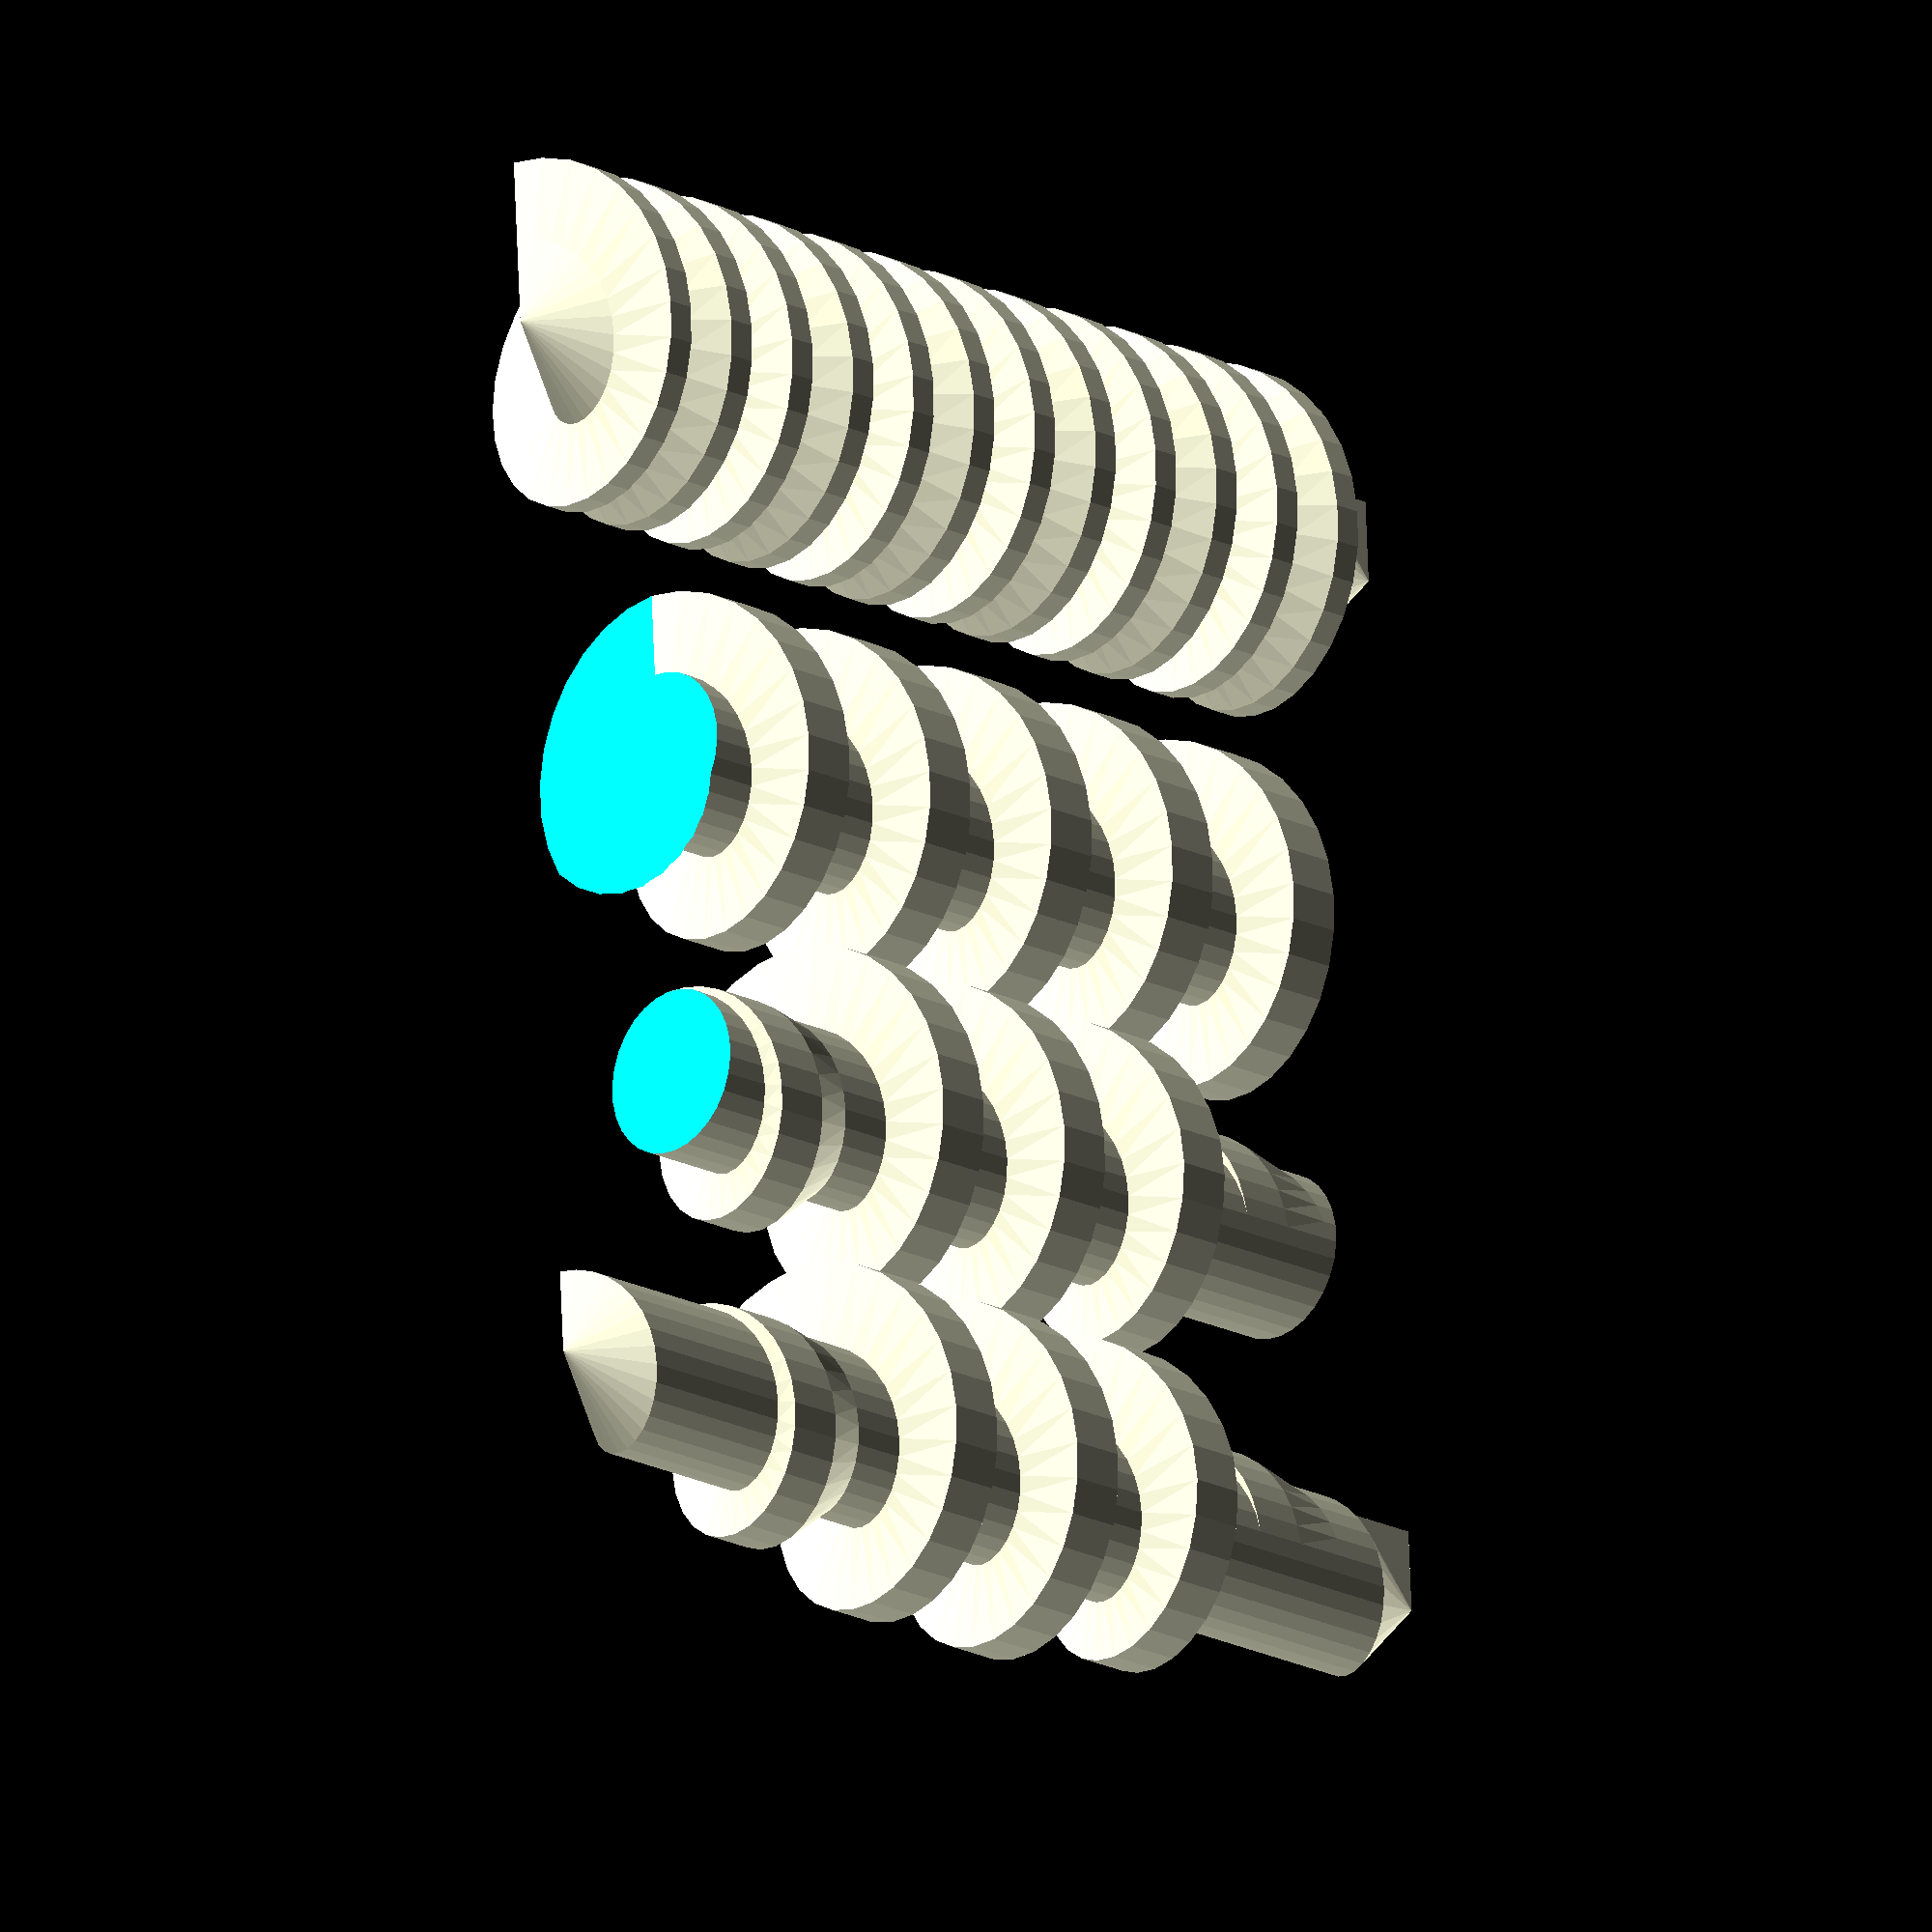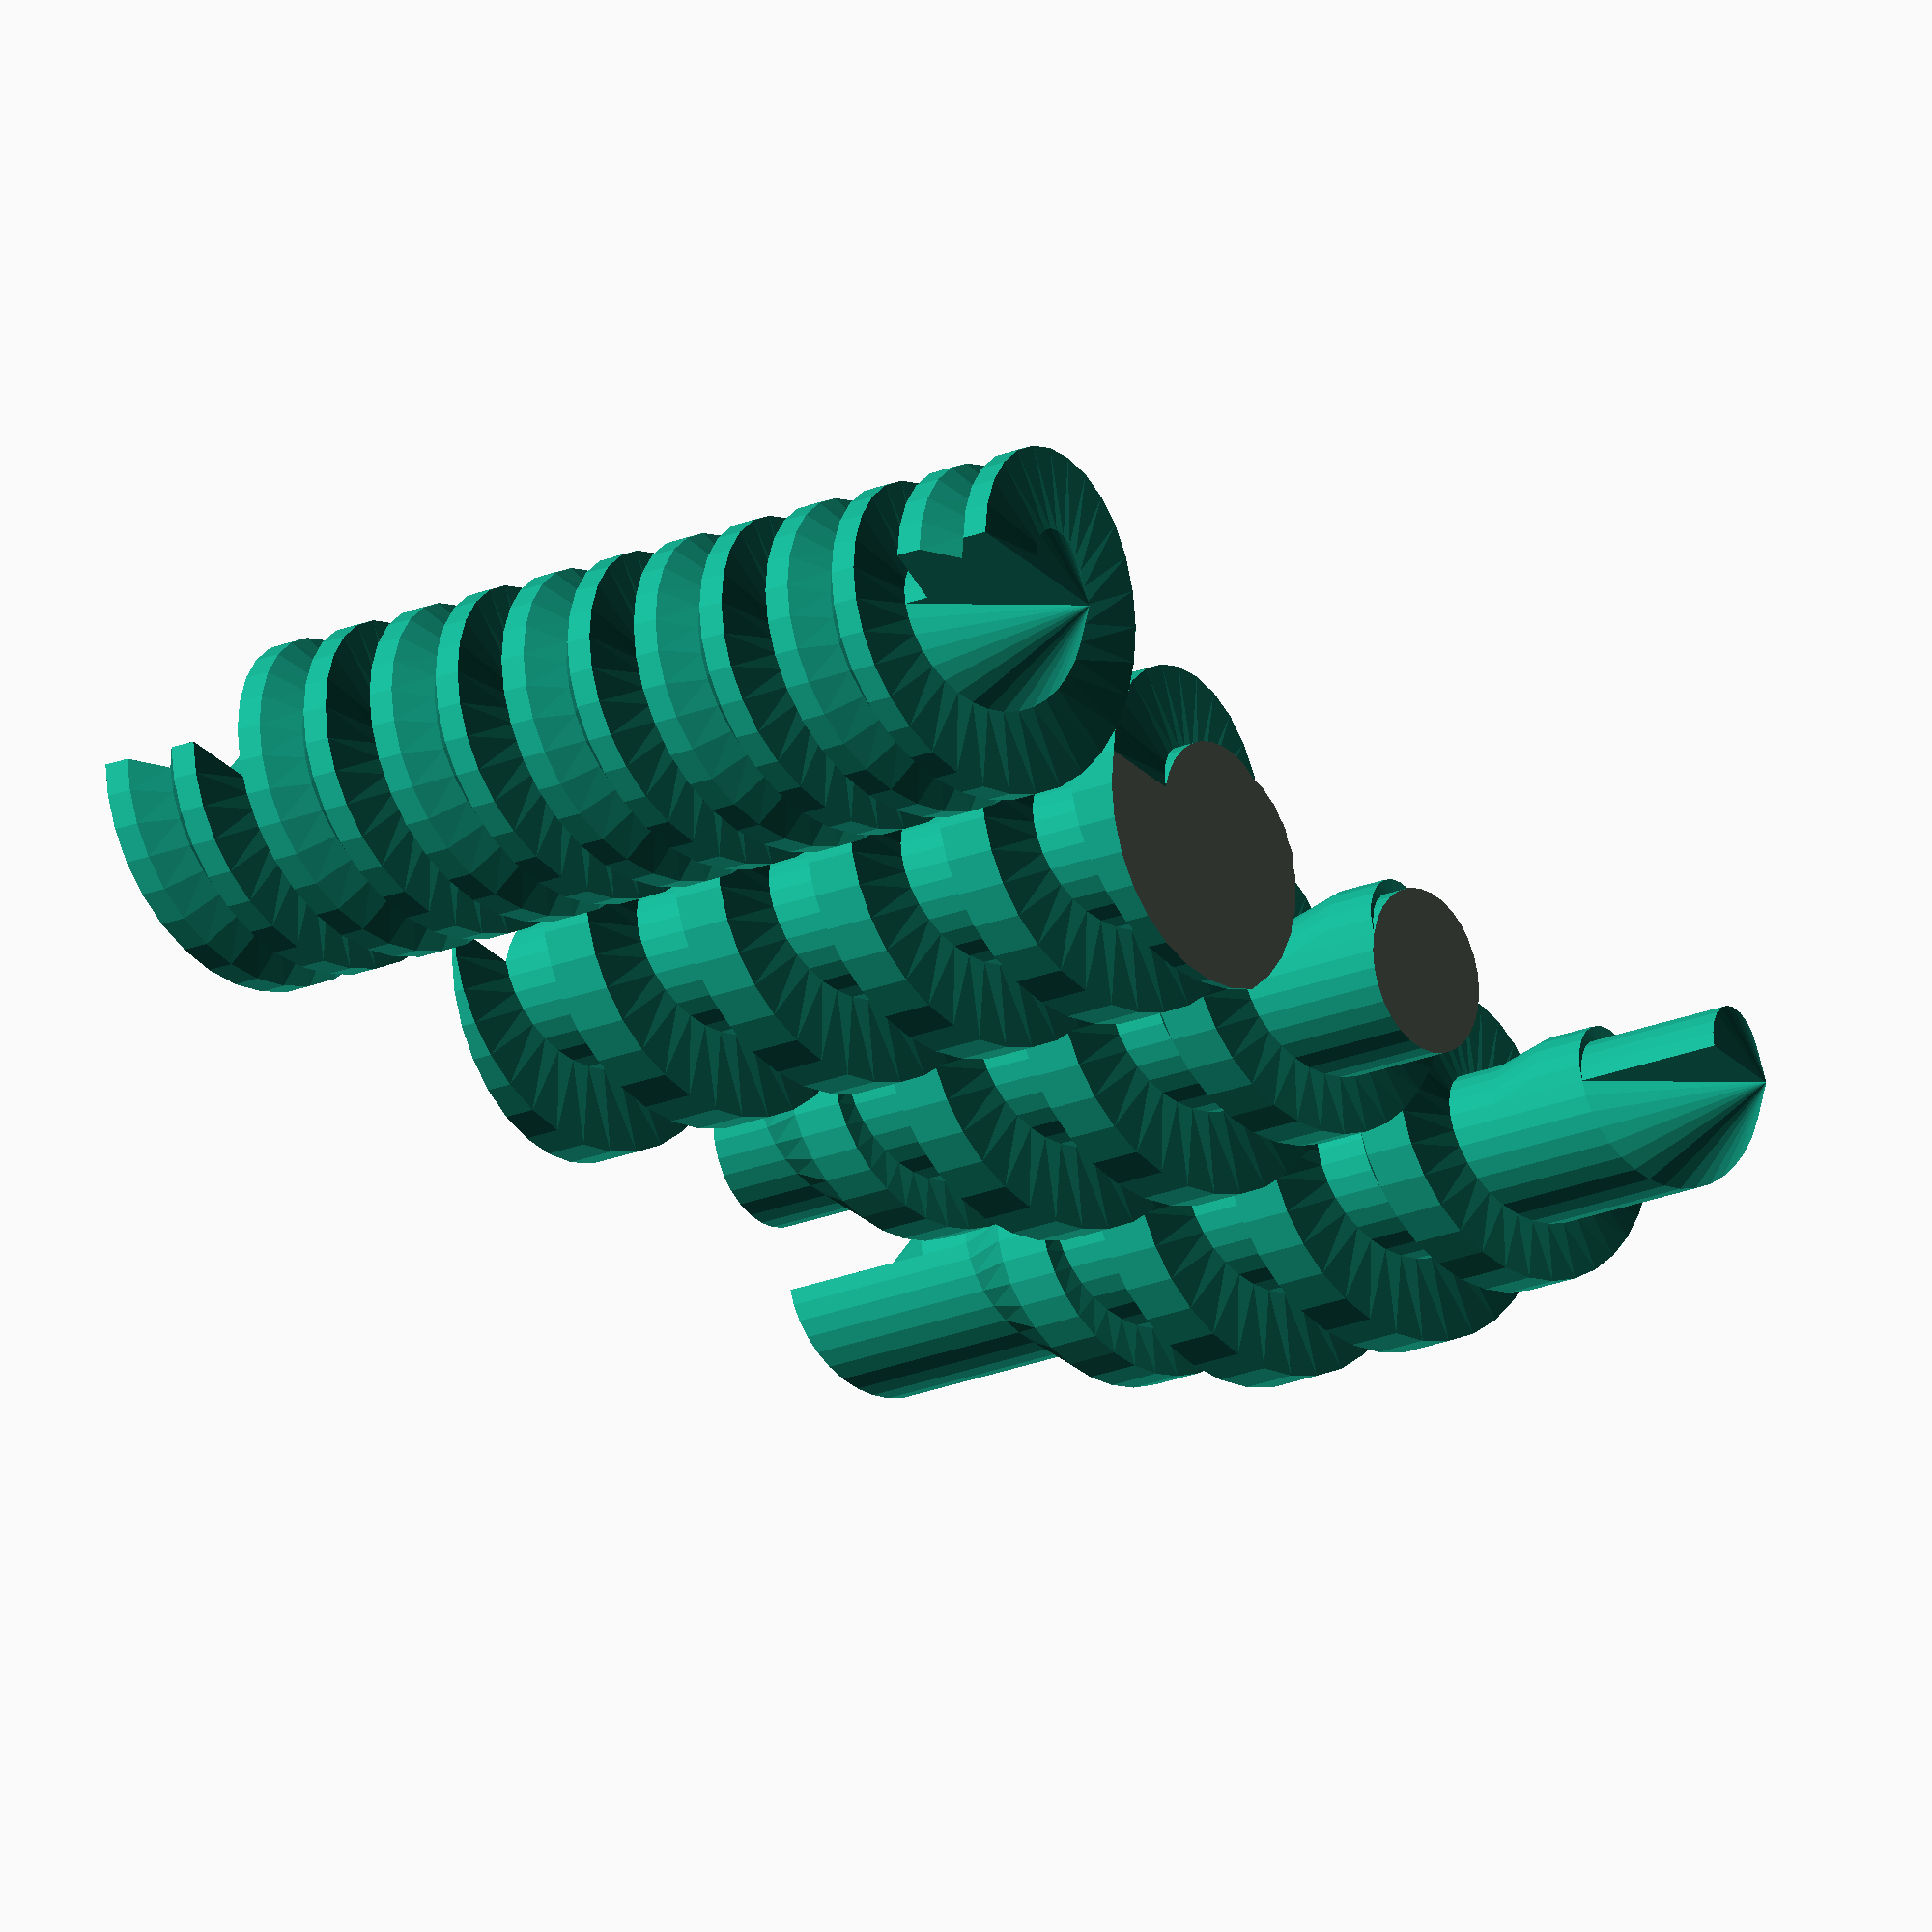
<openscad>
/*   screw.scad - generate a rod with thread, i.e. a screw
 *   Copyright (C) 2015  Goswin von Brederlow <goswin-v-b@web.de>
 *
 *   This program is free software: you can redistribute it and/or modify
 *   it under the terms of the GNU General Public License as published by
 *   the Free Software Foundation, either version 3 of the License, or
 *   (at your option) any later version.
 *
 *   This program is distributed in the hope that it will be useful,
 *   but WITHOUT ANY WARRANTY; without even the implied warranty of
 *   MERCHANTABILITY or FITNESS FOR A PARTICULAR PURPOSE.  See the
 *   GNU General Public License for more details.
 *
 *   You should have received a copy of the GNU General Public License
 *   along with this program.  If not, see <http://www.gnu.org/licenses/>.
 */

module Screw(
    length=50,                      // axial length of the threaded rod
    pitch=10,                       // axial distance from crest to crest
    minor_radius=5,                 // radial distance from center to groove
    major_radius=10,                // radial distance from center to crest
    profile=[[0/4, minor_radius],   // profile of the thread
             [1/4, minor_radius],
	     [2/4, major_radius],
	     [3/4, major_radius]],
    lead_in_start=270, 	  	    // degrees for the thread grow to start at bottom
    lead_in_end=630,   	  	    // degrees for the thread grow to end at bottom
    lead_out_start=720,	  	    // degrees (from end) for the thread grow to start at top
    lead_out_end=360,  	  	    // degrees (from end) for the thread grow to end at top
) {
    echo("Screw(", length=length, pitch=pitch, minor_radius=minor_radius,
    	 major_radius=major_radius, profile=profile,")");

    /* profile of thread
     *      |           |
     *      |           |
     * 1.00 |      1.00 |_____
     *       \               |
     *        \              |
     * 0.75    \             |
     *          |  0.66      |
     *          |           /
     * 0.50     |          /
     *         /          /
     *        /    0.33  /
     * 0.25  /          |
     *      |           |
     *      |           |
     * 0.00 |      0.00 |
     */

    // number of facets going around the screw
    facets = max(3,				// Use at least 3 faces
                 ($fn > 0) ? $fn		// If $fn is set then use it
                 : min(2 * PI * major_radius / $fs, 360 / $fa)); // use $fs or $fa
    echo(facets=facets);

    // helper functions
    function scale(r, a, b, z) = (z - a) / (b - a) * r + (1 - (z - a) / (b - a)) * minor_radius;
    function radius(i, r, z) =
        ((z < -pitch + pitch * lead_in_start / 360) || (z > length - pitch * lead_out_end / 360)) ?
	    minor_radius
	  : (z < -pitch + pitch * lead_in_end / 360) ?
	      scale(r, pitch * (lead_in_start / 360 - 1), pitch * (lead_in_end / 360 - 1), z)
	    : (z > length - pitch * lead_out_start / 360) ?
	        scale(r, length - pitch * lead_out_end / 360, length - pitch * lead_out_start / 360, z)
              : r;
    function point(i, r, z, base) = [radius(i, r, base) * cos(i * 360 / facets),
    	     	      	       radius(i, r, base) * sin(i * 360 / facets),
			       z];
    function range(n, i=0, step=1, vec=[]) =
        (n <= 0) ? vec : range(n - 1, i + step, step, concat(vec, [i]));
    function map(indexes, val, i=0, res=[]) =
        (i >= len(indexes)) ? res : map(indexes, val, i + 1, concat(res, [val[indexes[i]]]));

    // polygon for thread
    num_loops = floor(length / pitch + 2);
    num_thread_points = len(profile);
    slices = num_loops * num_thread_points;
    num_points = facets * slices + 1;

    echo(num_loops=num_loops, num_thread_points=num_thread_points, slices=slices);

    function thread_point(i, z) = point(i, profile[z % num_thread_points][1],
    	     		     	        pitch * (floor(z / num_thread_points) + profile[z % num_thread_points][0] + i / facets - 1),
					pitch * (floor(z / num_thread_points) + i / facets - 1));

    function line_points(i, z=0, points=[]) =
        (z >= slices) ? points : line_points(i, z + 1, concat(points, [thread_point(i, z)]));

    function thread_points(i=0, points=[]) =
        (i >= facets) ?
	  concat(points, [thread_point(0, slices)])
	: thread_points(i + 1, concat(points, line_points(i)));

    function point_index(i, z) =
        (i % facets) * slices + z + floor(i / facets) * num_thread_points;
	
    function line_face(i, z) =
        ((i >= facets - 1) && (z >= slices - num_thread_points - 1)) ?
	    [[point_index(i, z),	// last face needs the extra point
    	      point_index(i, z + 1),
	      point_index(i + 1, z)],
             [point_index(i, z + 1),
              num_points - 1,
              point_index(i + 1, z)]]
	    :[[point_index(i, z),	// other faces are fine with overflows
    	       point_index(i, z + 1),
	       point_index(i + 1, z)],
	      [point_index(i, z + 1),
	       point_index(i + 1, z + 1),
	       point_index(i + 1, z)]];

    function line_faces(i=0, z=0, faces=[]) =
        (z >= slices - num_thread_points) ? faces : line_faces(i, z + 1, concat(faces, line_face(i, z)));

    function thread_faces(i=0, faces=[]) =
        (i >= facets) ? faces : thread_faces(i + 1, concat(faces, line_faces(i)));
    
    thread_points = concat(thread_points(), [[0, 0, -pitch], [0, 0, length + pitch]]);
    thread_faces = thread_faces();

    // close the bottom
    function start_face(i) = [num_points,
    	     		      i * slices,
    	     		      (i + 1 >= facets) ? num_thread_points : (i + 1) * slices];
    function start_faces(i=0, faces=thread_faces) =
        (i >= facets) ? faces : start_faces(i + 1, concat(faces, [start_face(i)]));

    plane_start_face = concat([num_points],
    		              range(num_thread_points + 1, i=num_thread_points, step=-1));
    //plane_start_face = [0, 29, 60];

    echo(plane_start_face=plane_start_face);
    echo(map(plane_start_face, thread_points));
        start_faces = concat(start_faces(), [plane_start_face]);

    // close the top
    function end_face(i) = [num_points + 1,
                            (i + 2) * slices - num_thread_points,
			    (i + 1) * slices - num_thread_points];

    function end_faces(i=0, faces=start_faces) =
        (i >= facets - 1) ? faces : end_faces(i + 1, concat(faces, [end_face(i)]));

    last_end_face = [num_points + 1, num_points - 1, facets * slices - num_thread_points];
    plane_end_face = concat([num_points - 1, num_points + 1],
    		            range(num_thread_points, i=slices - num_thread_points));
    end_faces = concat(end_faces(), [last_end_face, plane_end_face]);
    
    // build polyhedron
    rotate([0, 0, -360 * $t])
    polyhedron(points=thread_points, faces=end_faces, convexity = floor(length / pitch) + 3);
}

overlap = 0.123456789;
length=50;
pitch=10;
minor_radius=5;
major_radius = 10;
mid_radius=8;
profile = [[0/3, minor_radius],
           [1/3, minor_radius],
	   [2/3, major_radius],
	   [3/3, major_radius]];
profile2 = [[0/6, minor_radius],
            [1/6, minor_radius],
	    [2/6, major_radius],
	    [3/6, major_radius],
	    [4/6, mid_radius],
	    [5/6, major_radius],
	    [6/6, major_radius]];

Screw(length=50, pitch=10, minor_radius=5, major_radius=10, profile=profile);

translate([20, 0, 0]) {
    difference() {
        Screw(length=length, pitch=pitch, minor_radius=minor_radius, major_radius=major_radius, profile=profile);
	translate([-major_radius - overlap, -major_radius - overlap, -pitch - overlap])
	    cube([2 * major_radius + 2 * overlap, 2 * major_radius + 2 * overlap, pitch + overlap]);
	translate([-major_radius - overlap, -major_radius - overlap, length])
	    cube([2 * major_radius + 2 * overlap, 2 * major_radius + 2 * overlap, pitch + overlap]);
    }
}

translate([40, 0, 0]) {
    difference() {
        Screw(length=length, pitch=pitch, minor_radius=minor_radius, major_radius=major_radius, profile=profile, lead_in_start=0, lead_in_end=0, lead_out_start=0, lead_out_end=0);
	translate([-major_radius - overlap, -major_radius - overlap, -pitch - overlap])
	    cube([2 * major_radius + 2 * overlap, 2 * major_radius + 2 * overlap, pitch + overlap]);
	translate([-major_radius - overlap, -major_radius - overlap, length])
	    cube([2 * major_radius + 2 * overlap, 2 * major_radius + 2 * overlap, pitch + overlap]);
    }
}

translate([65, 0, 0]) {
    difference() {
        Screw(length=length, pitch=pitch, minor_radius=minor_radius, major_radius=major_radius, profile=profile2, lead_in_start=0, lead_in_end=0, lead_out_start=0, lead_out_end=0);
	*translate([-major_radius - overlap, -major_radius - overlap, -pitch - overlap])
	    cube([2 * major_radius + 2 * overlap, 2 * major_radius + 2 * overlap, pitch + overlap]);
	*translate([-major_radius - overlap, -major_radius - overlap, length])
	    cube([2 * major_radius + 2 * overlap, 2 * major_radius + 2 * overlap, pitch + overlap]);
    }
}

</openscad>
<views>
elev=18.3 azim=266.8 roll=45.7 proj=o view=solid
elev=19.2 azim=191.1 roll=308.8 proj=o view=wireframe
</views>
